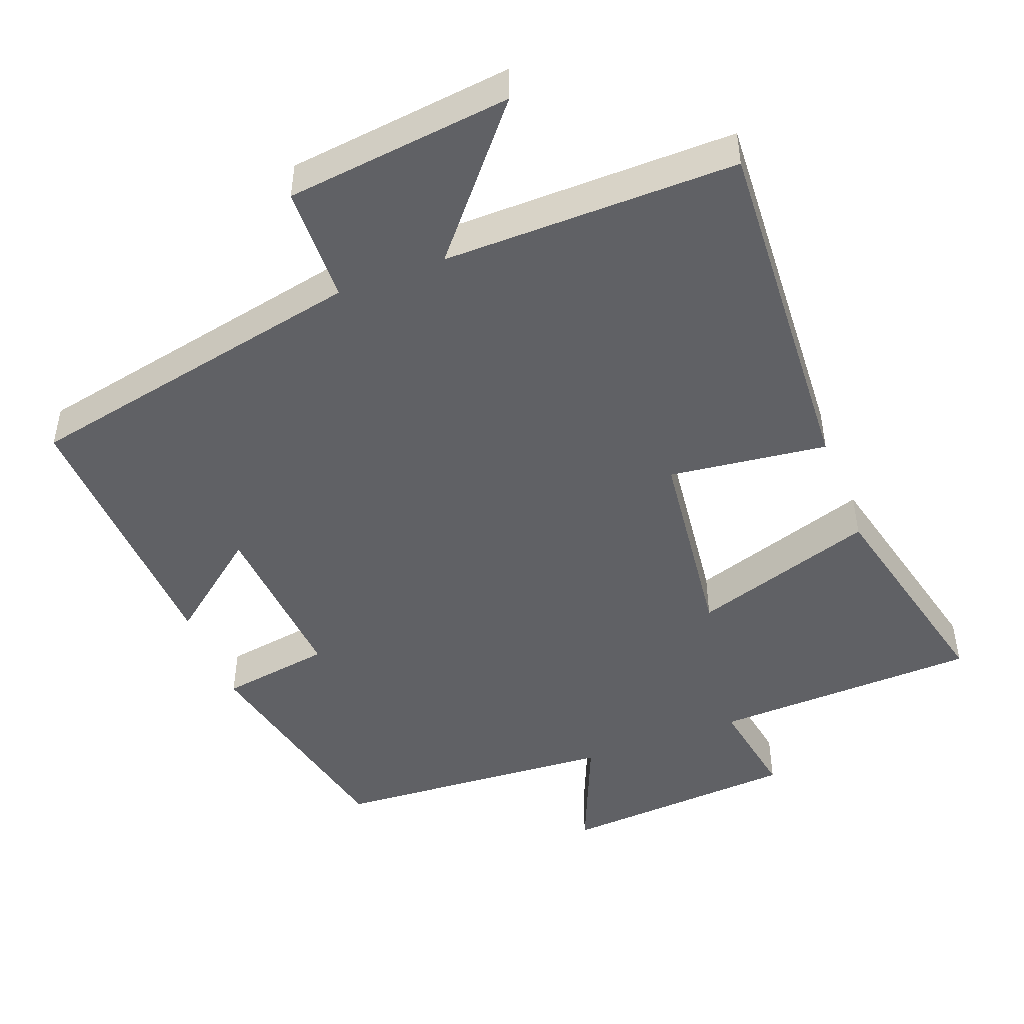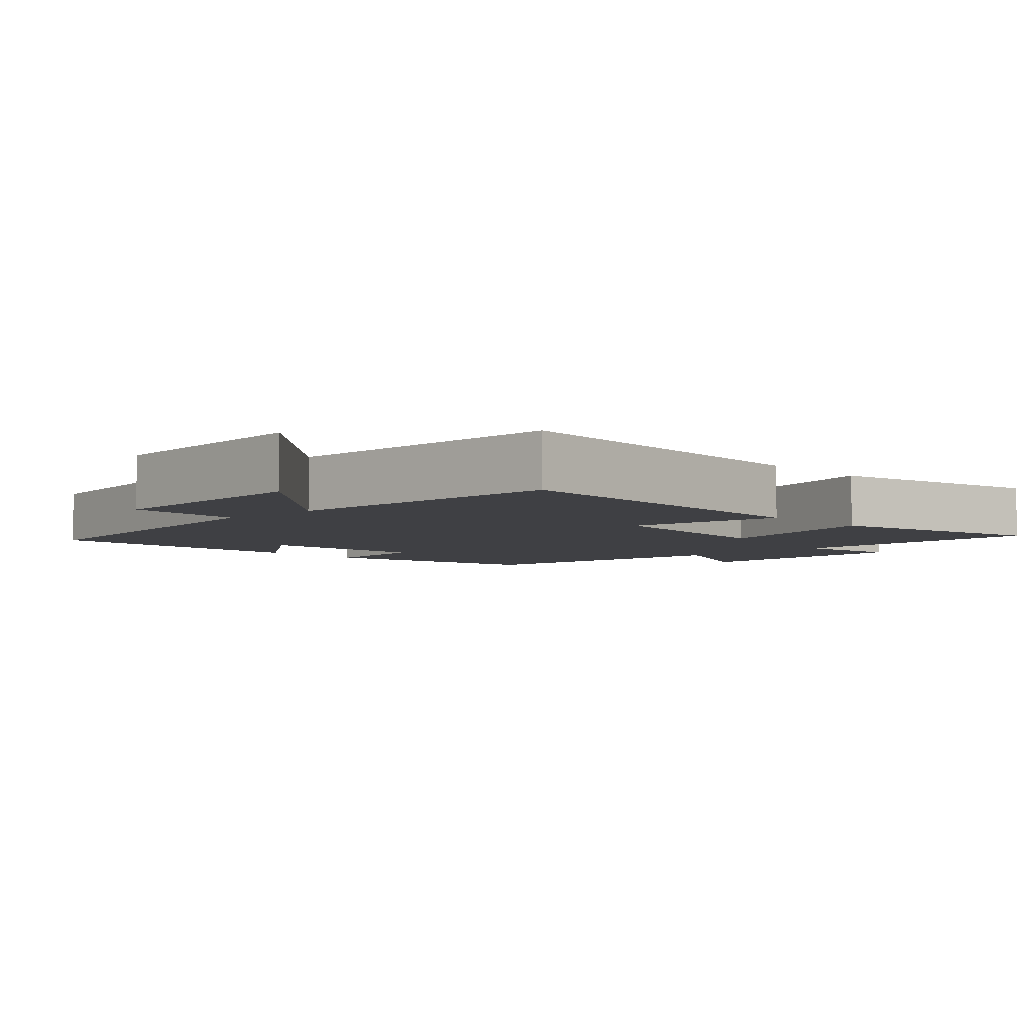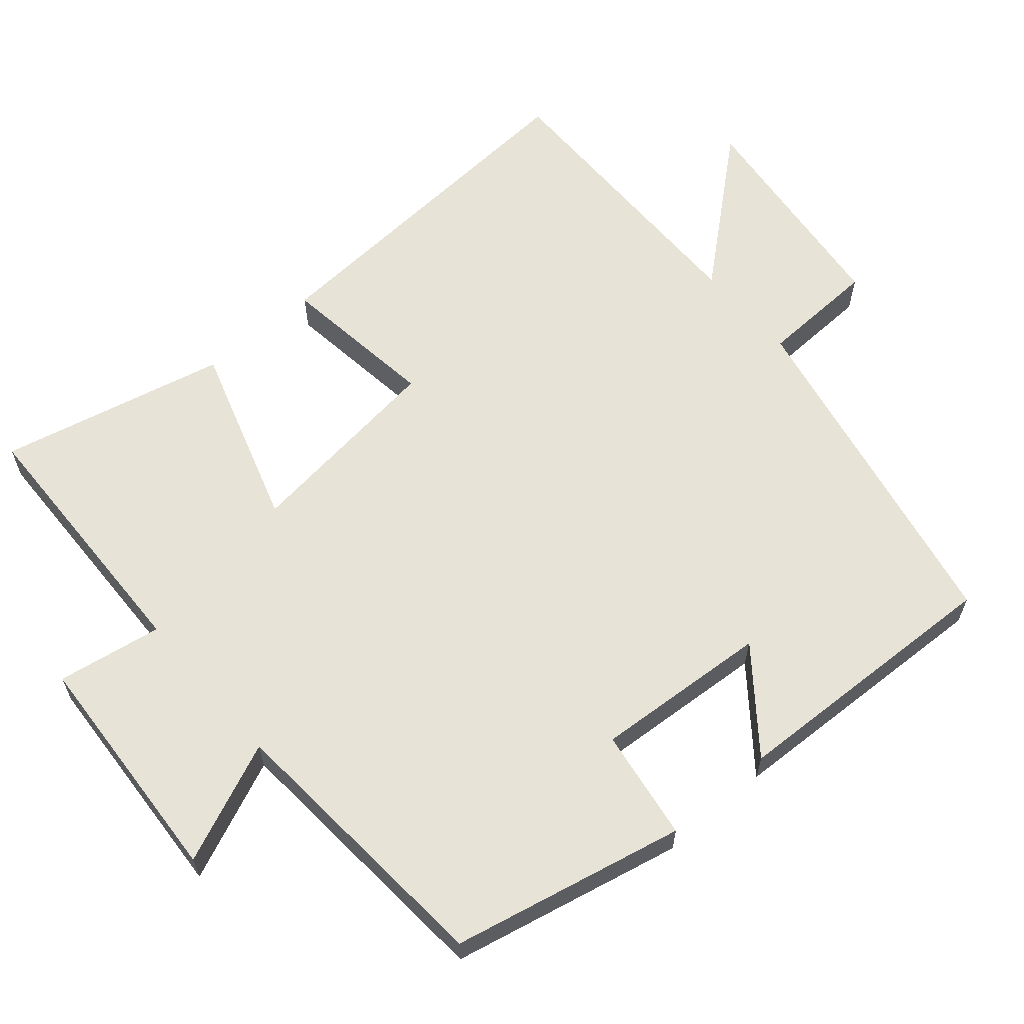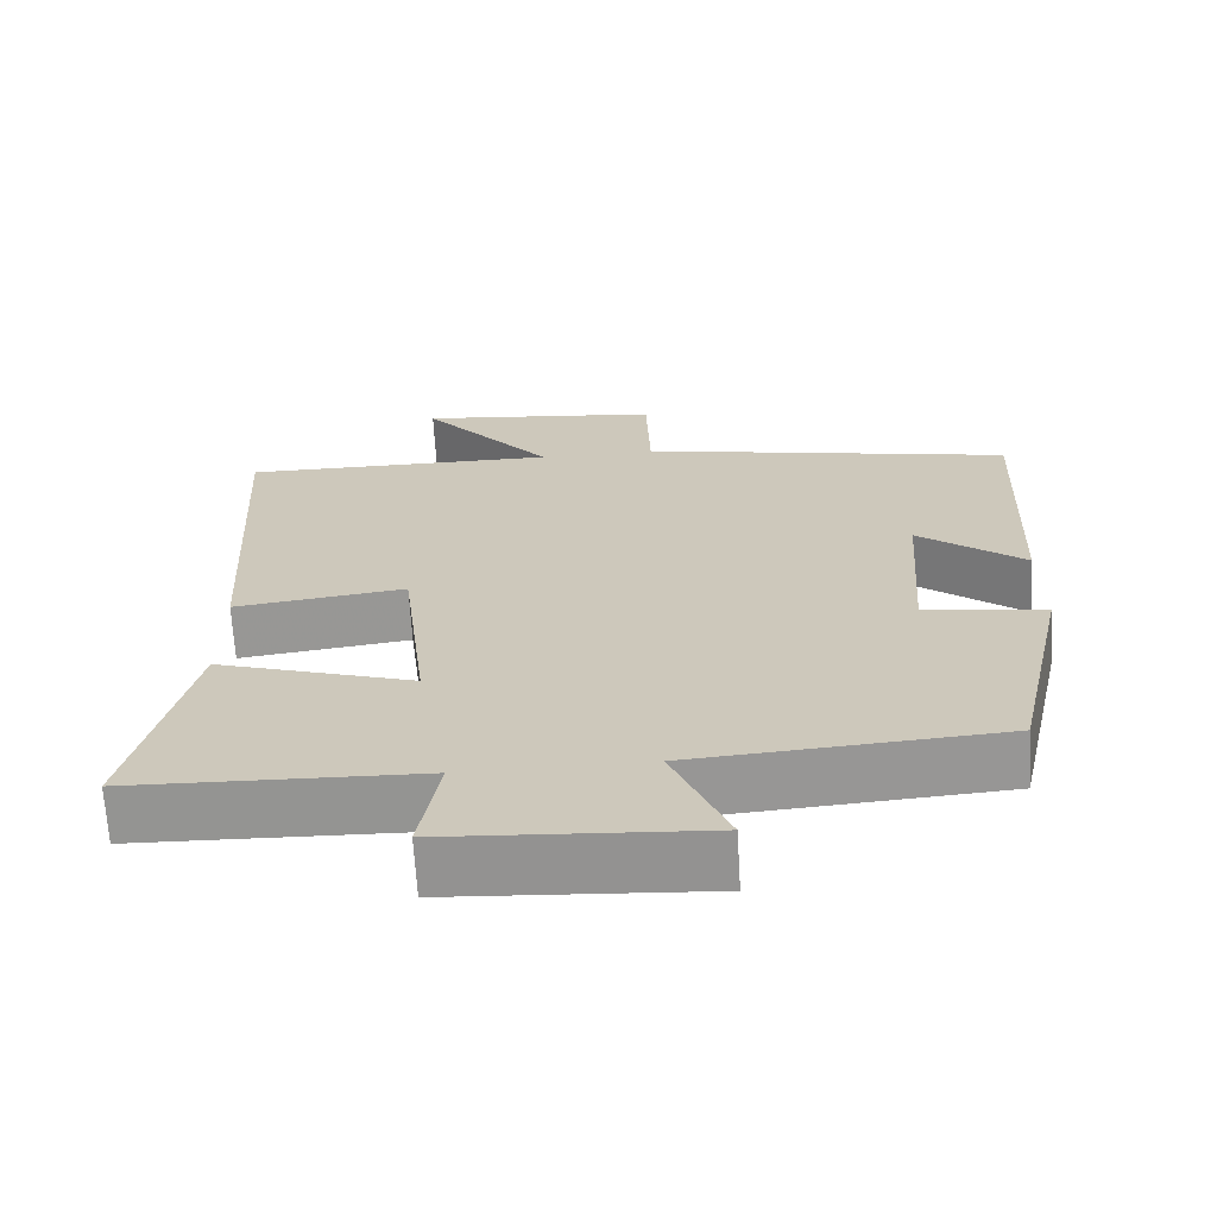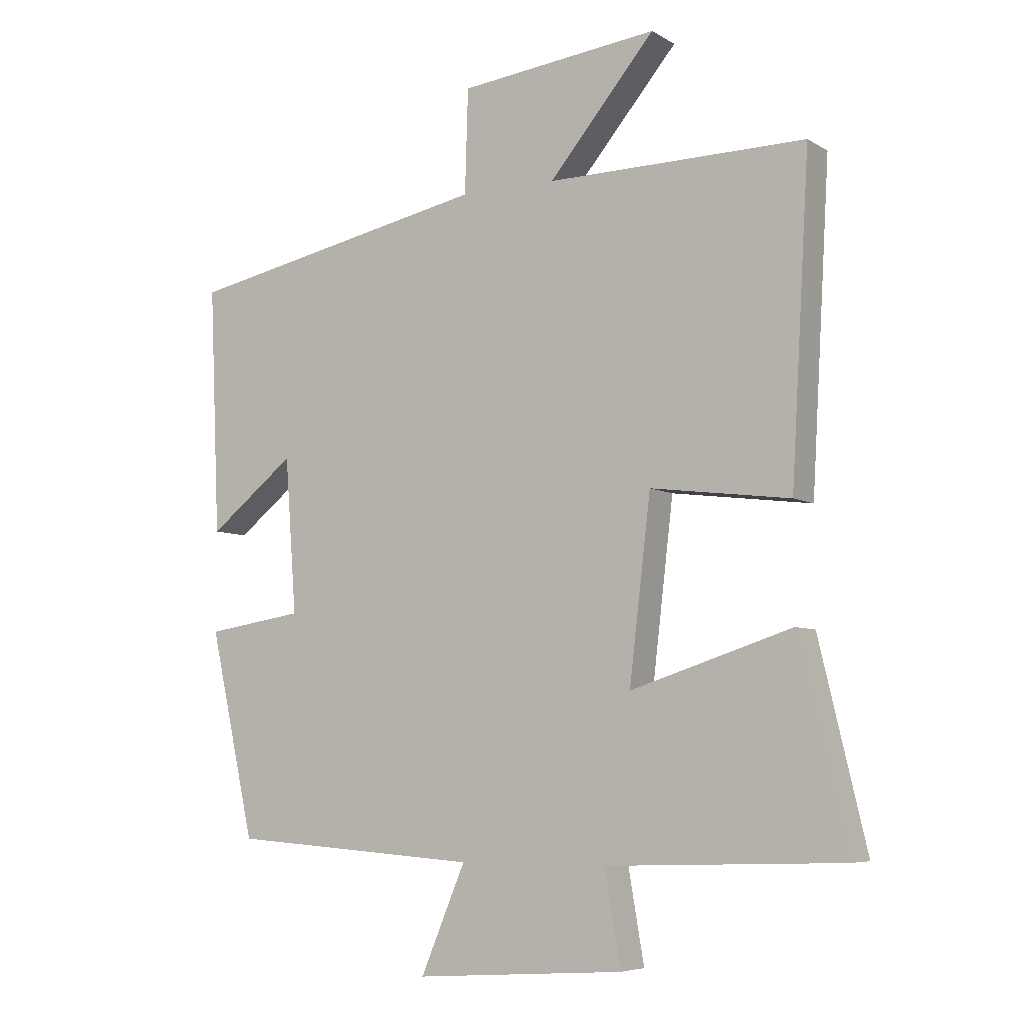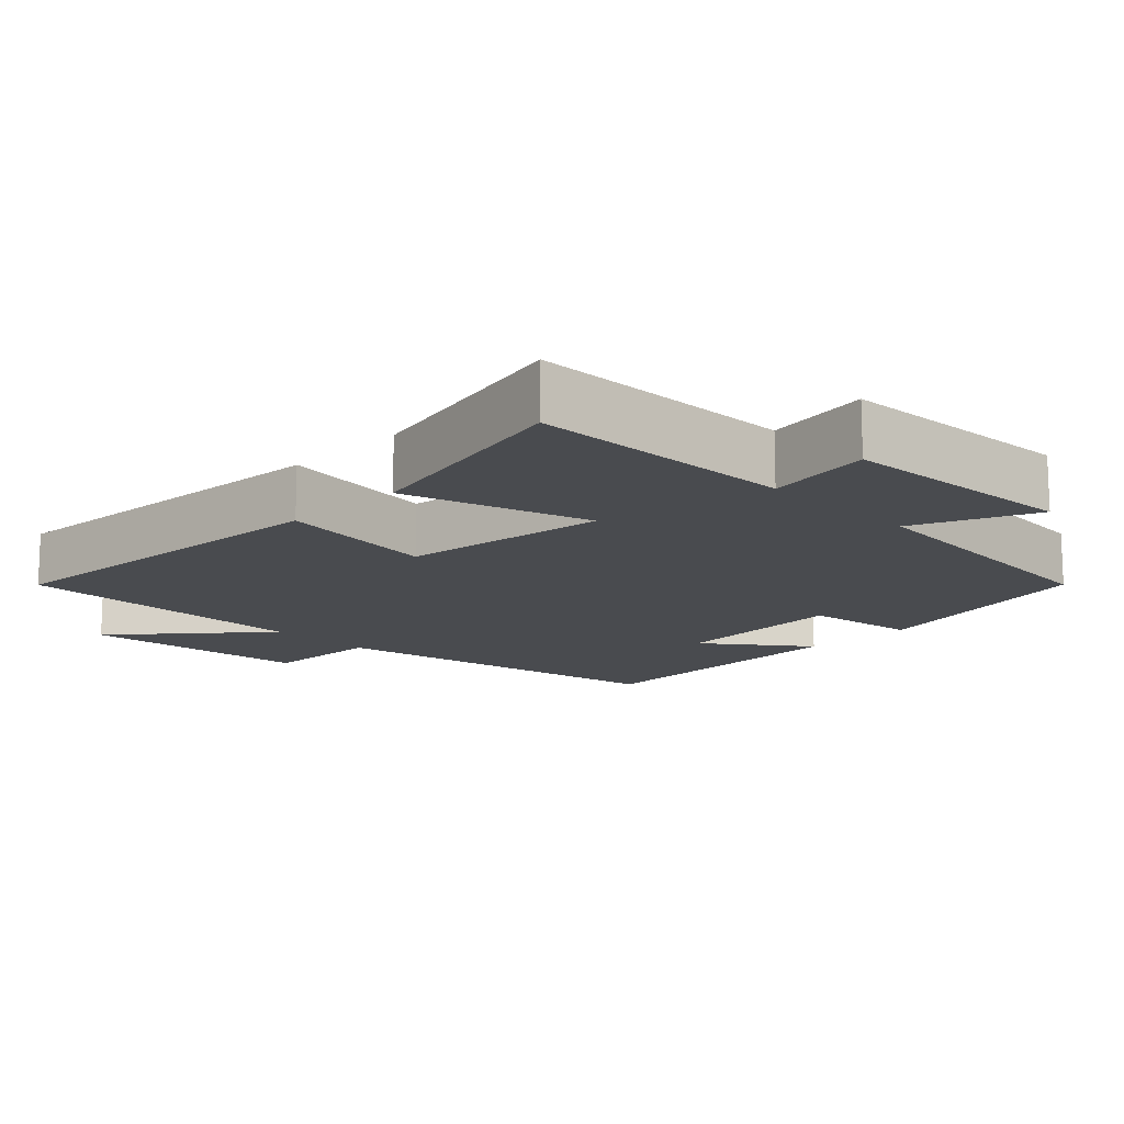
<metadata>
{"format":"obj","ext":"obj","renderer":"f3d","projection":"perspective","resolution":1024,"background":"white","views":[{"elev":-47.5,"azim":21.0,"up":"+Y"},{"elev":-5.0,"azim":42.8,"up":"+Y"},{"elev":62.2,"azim":-130.9,"up":"+Y"},{"elev":-67.3,"azim":-176.6,"up":"+Z"},{"elev":-6.4,"azim":31.2,"up":"+Z"},{"elev":-14.1,"azim":134.5,"up":"+Y"}]}
</metadata>
<code>
v -0.517 0.07 0.402
v -0.033 0.07 0.5
v -0.028 0.07 0.664
v 0.288 0.07 0.7
v 0.119 0.07 0.5
v 0.529 0.07 0.504
v 0.5 0.07 0.004
v 0.279 0.07 0.032
v 0.245 0.07 -0.254
v 0.5 0.07 -0.172
v 0.575 0.07 -0.488
v 0.203 0.07 -0.5
v 0.228 0.07 -0.646
v -0.104 0.07 -0.668
v -0.033 0.07 -0.5
v -0.428 0.07 -0.472
v -0.5 0.07 -0.148
v -0.345 0.07 -0.124
v -0.363 0.07 0.12
v -0.5 0.07 0.012
v -0.517 0 0.402
v -0.033 0 0.5
v -0.028 0 0.664
v 0.288 0 0.7
v 0.119 0 0.5
v 0.529 0 0.504
v 0.5 0 0.004
v 0.279 0 0.032
v 0.245 0 -0.254
v 0.5 0 -0.172
v 0.575 0 -0.488
v 0.203 0 -0.5
v 0.228 0 -0.646
v -0.104 0 -0.668
v -0.033 0 -0.5
v -0.428 0 -0.472
v -0.5 0 -0.148
v -0.345 0 -0.124
v -0.363 0 0.12
v -0.5 0 0.012
f 19 20 1 2
f 18 19 2
f 15 16 17 18
f 15 18 2
f 12 13 14 15
f 11 12 15
f 10 11 15
f 9 10 15
f 15 2 3
f 9 15 3
f 8 9 3
f 5 6 7 8
f 5 8 3
f 3 4 5
f 22 21 40 39
f 22 39 38
f 38 37 36 35
f 22 38 35
f 35 34 33 32
f 35 32 31
f 35 31 30
f 35 30 29
f 23 22 35
f 23 35 29
f 23 29 28
f 28 27 26 25
f 23 28 25
f 25 24 23
f 1 21 22 2
f 2 22 23 3
f 3 23 24 4
f 4 24 25 5
f 5 25 26 6
f 6 26 27 7
f 7 27 28 8
f 8 28 29 9
f 9 29 30 10
f 10 30 31 11
f 11 31 32 12
f 12 32 33 13
f 13 33 34 14
f 14 34 35 15
f 15 35 36 16
f 16 36 37 17
f 17 37 38 18
f 18 38 39 19
f 19 39 40 20
f 20 40 21 1

</code>
